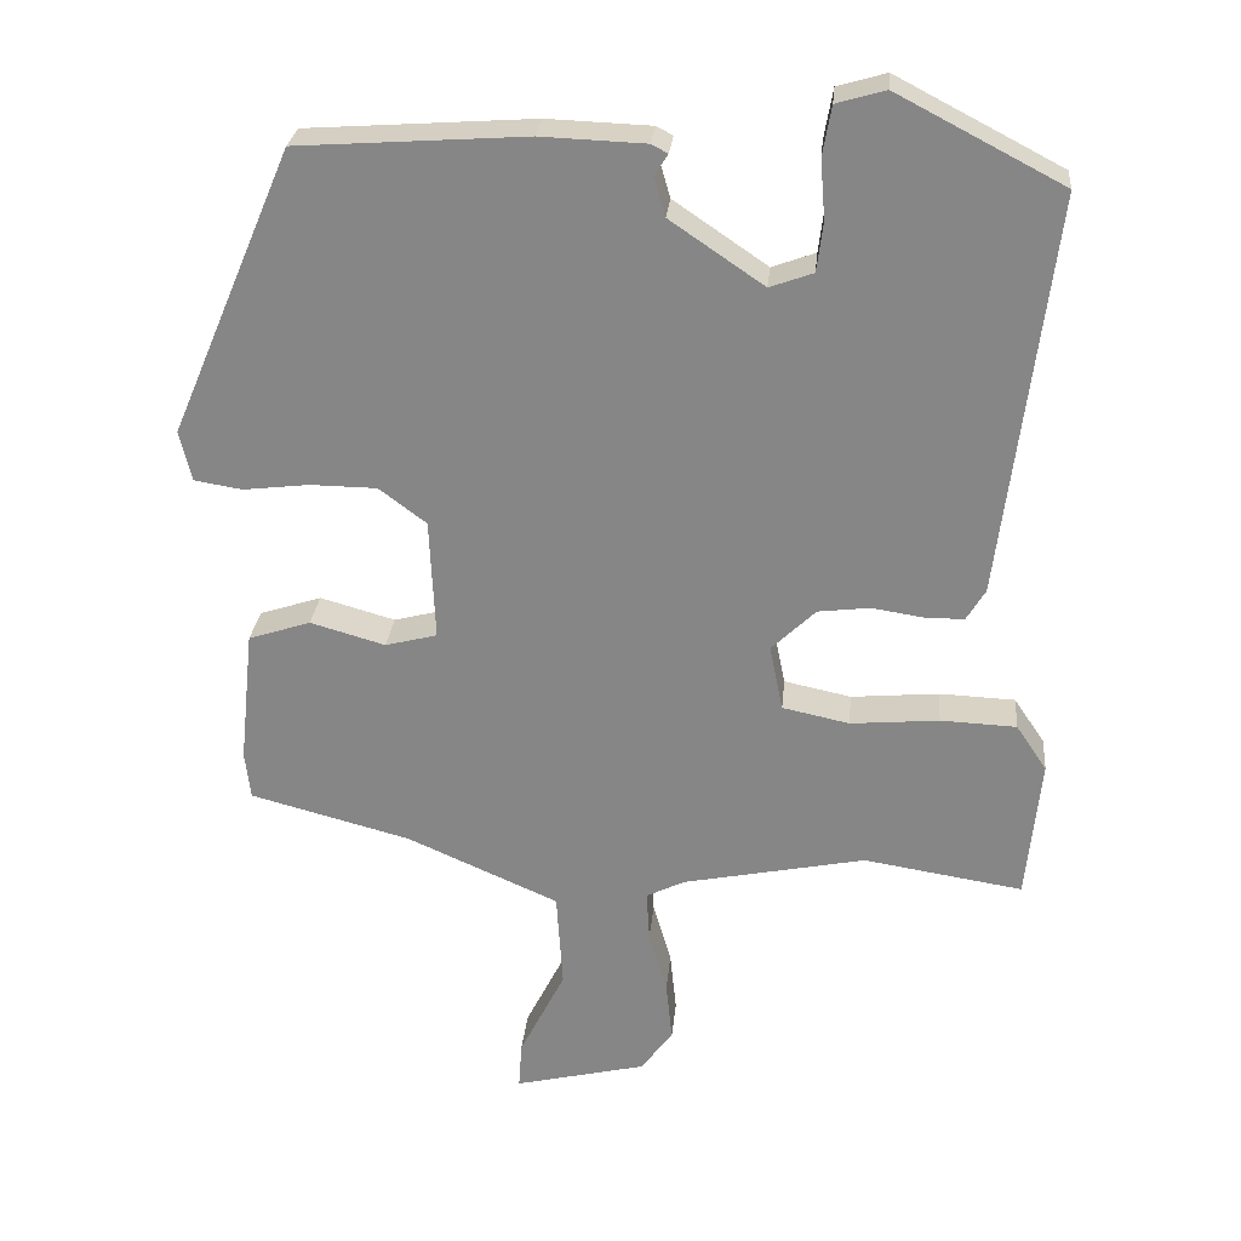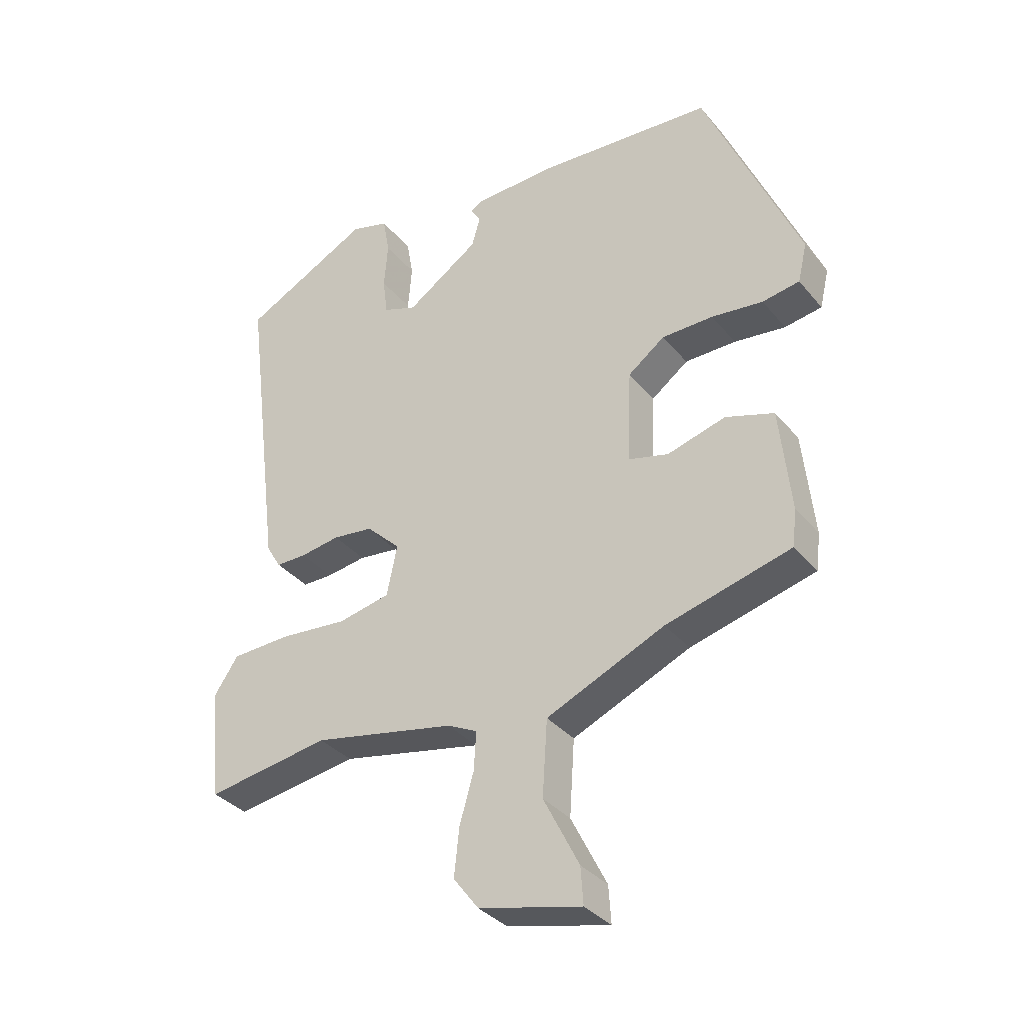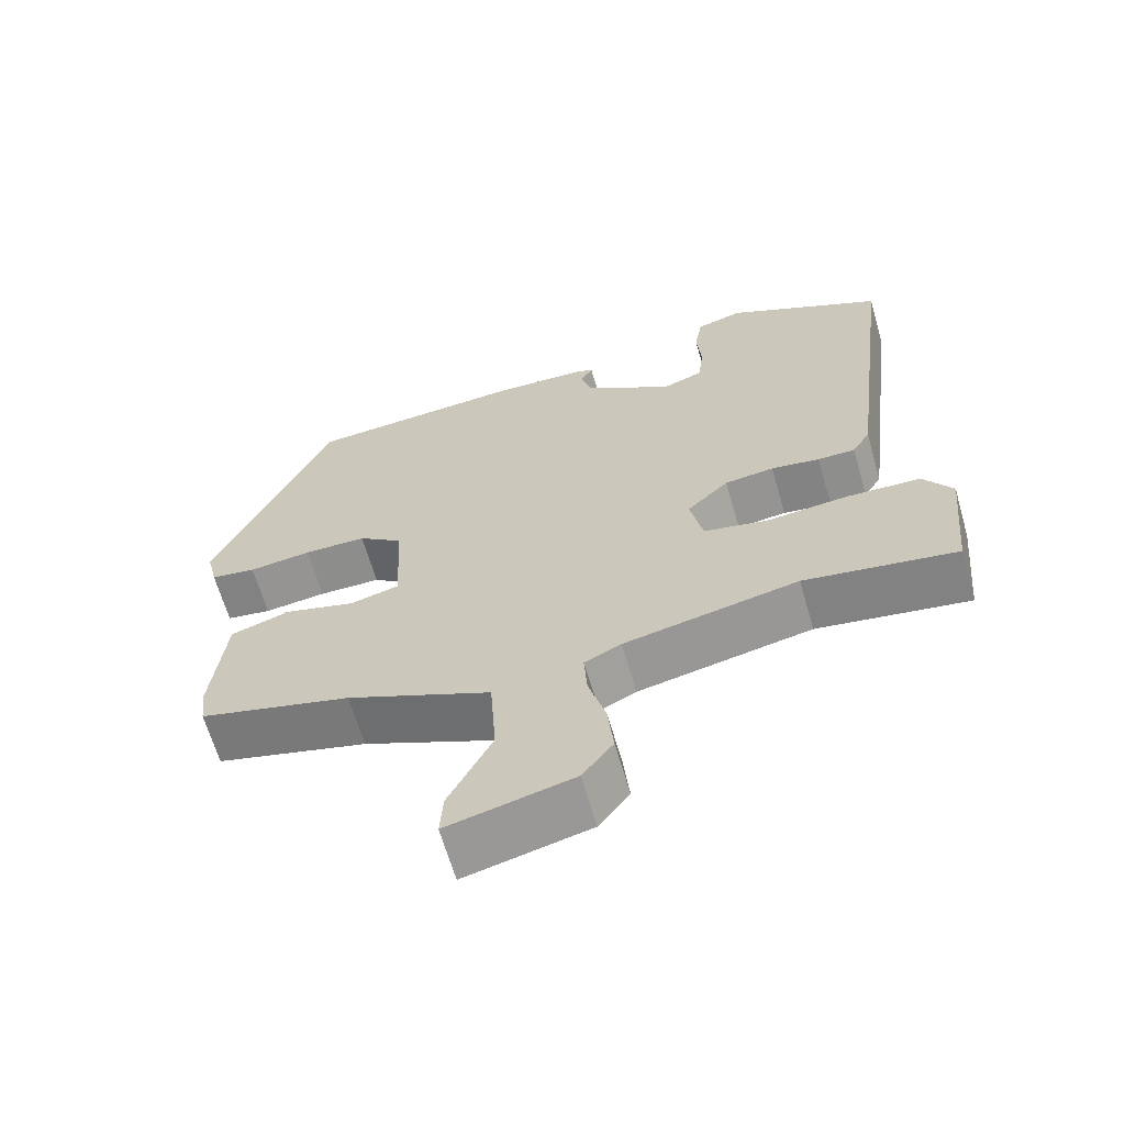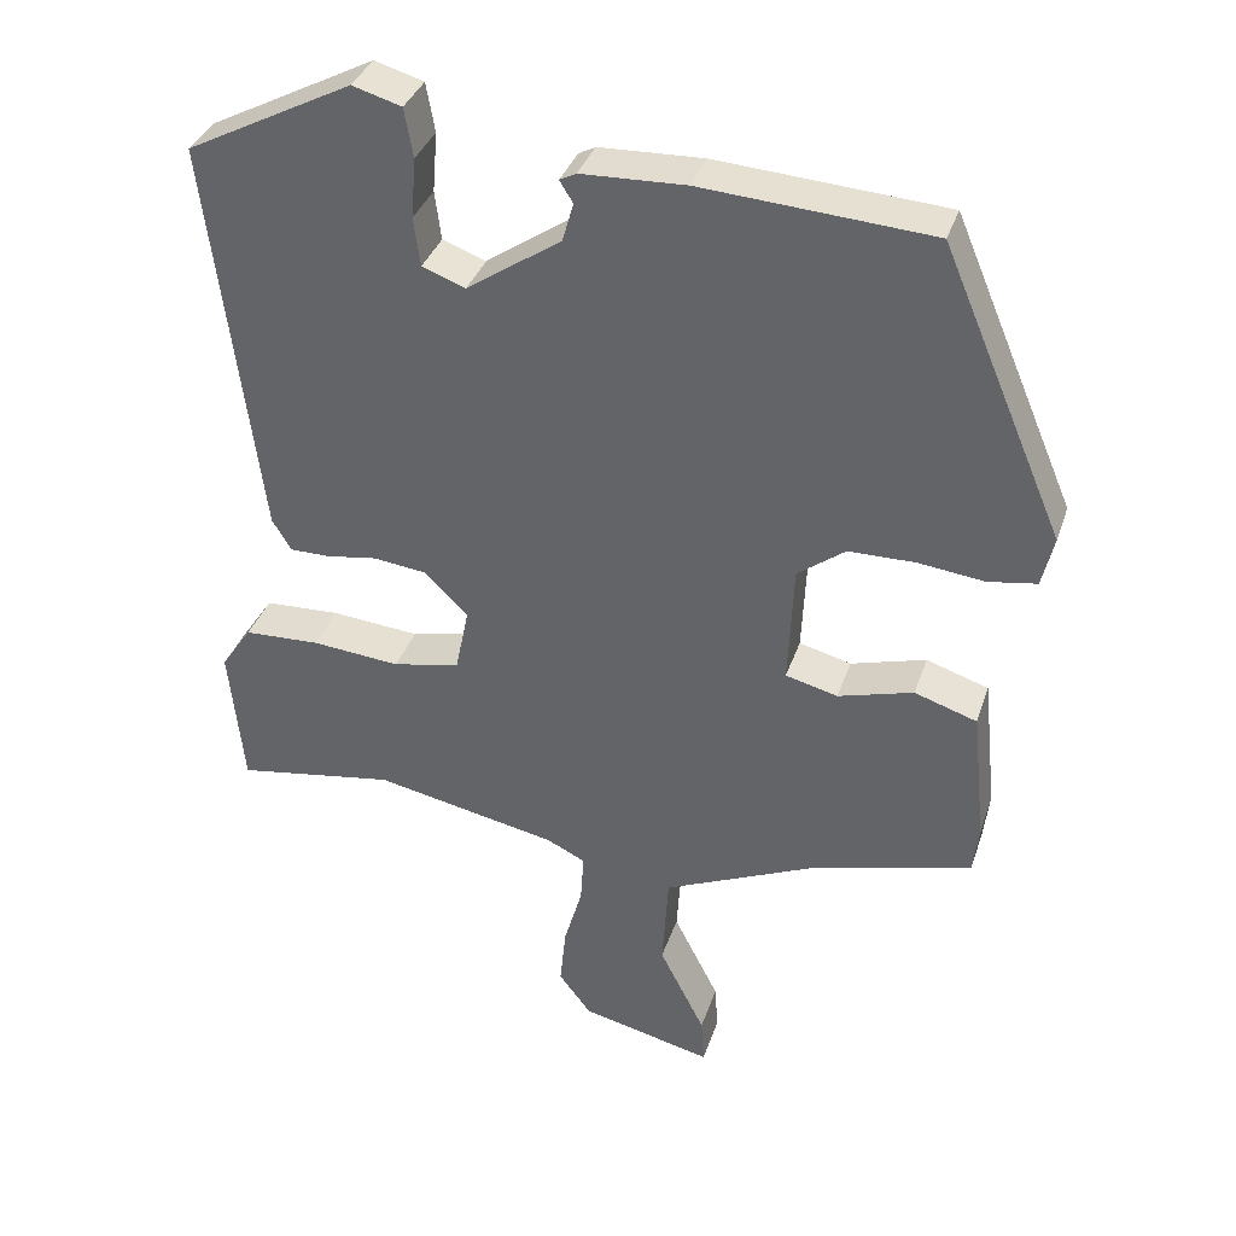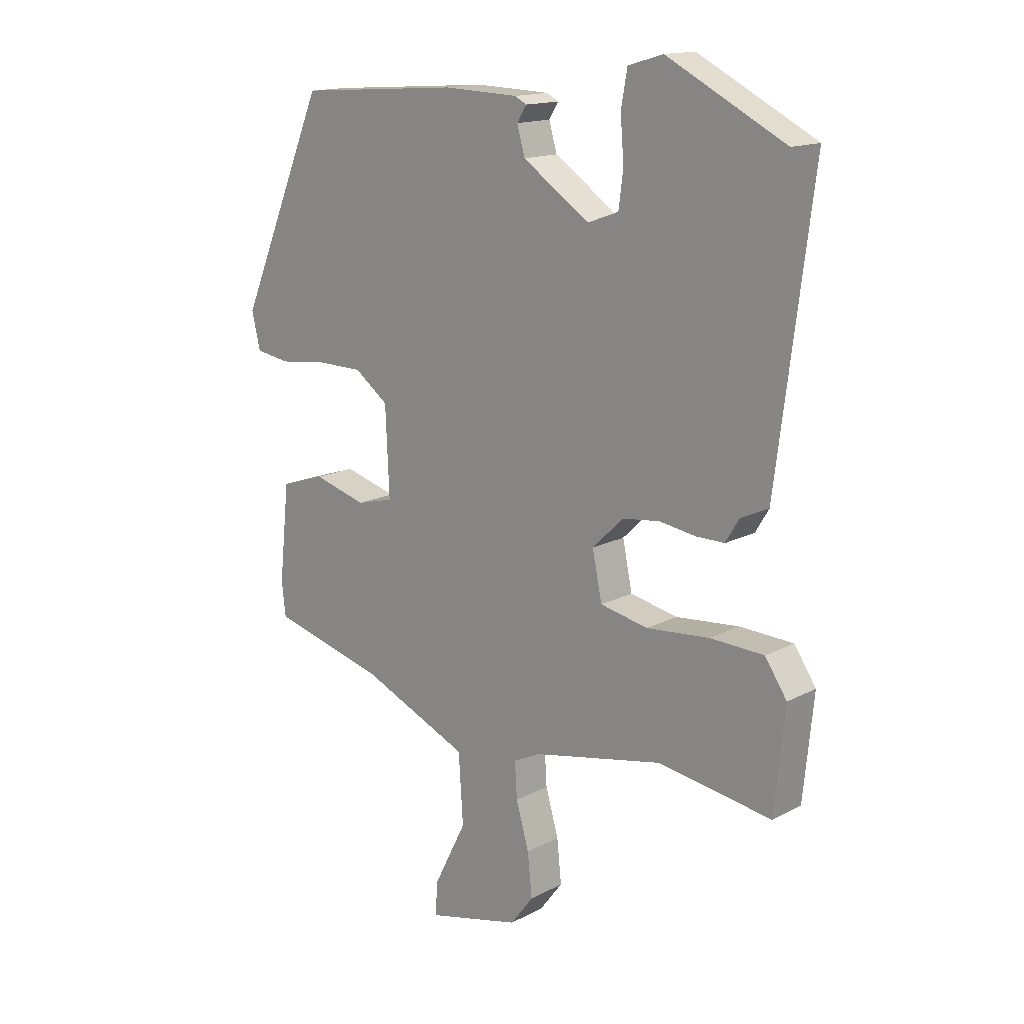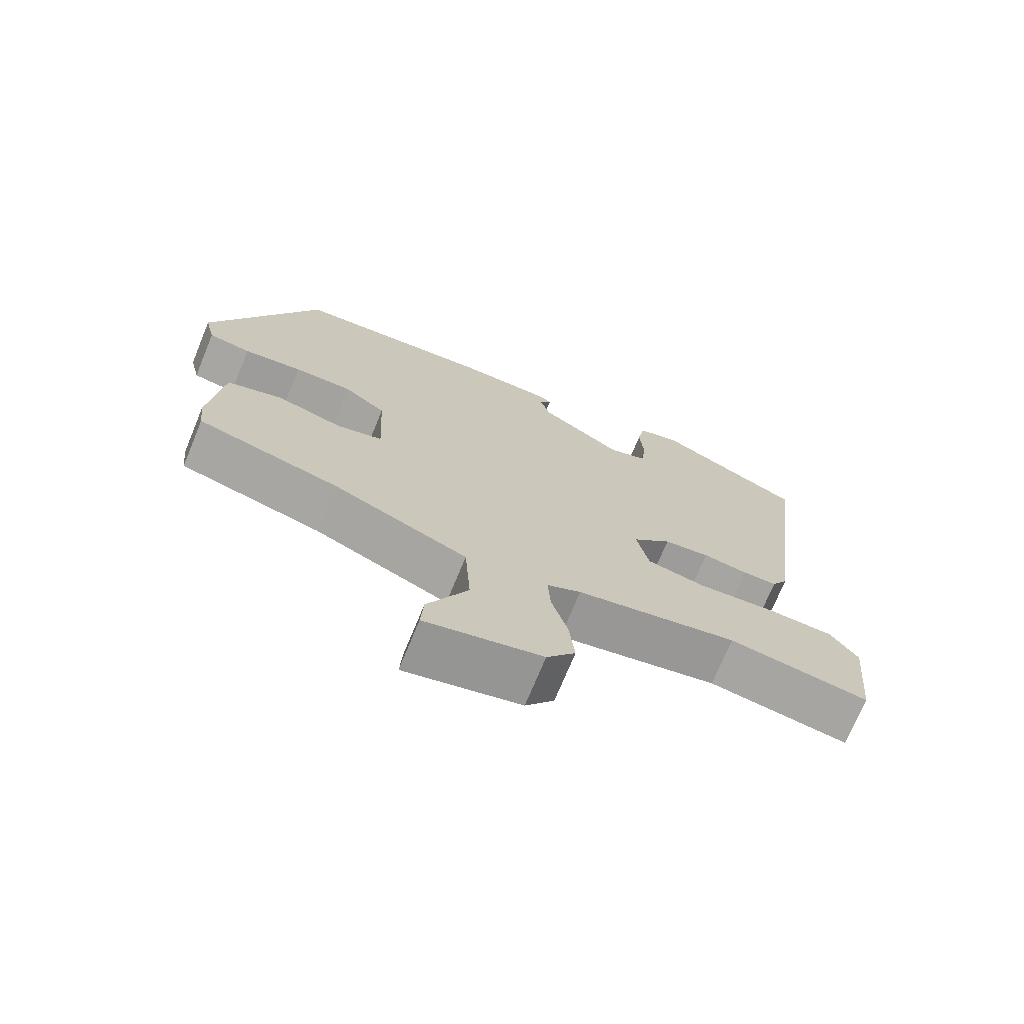
<metadata>
{"format":"obj","ext":"obj","renderer":"f3d","projection":"perspective","resolution":1024,"background":"white","views":[{"elev":27.1,"azim":5.4,"up":"+Z"},{"elev":-34.7,"azim":-146.4,"up":"+Z"},{"elev":-64.8,"azim":16.1,"up":"+Z"},{"elev":35.8,"azim":-162.6,"up":"+Z"},{"elev":15.2,"azim":41.9,"up":"+Z"},{"elev":-72.4,"azim":-22.4,"up":"+Z"}]}
</metadata>
<code>
v 0.519 0.07 0.43
v 0.455 0.07 -0.079
v 0.431 0.07 -0.119
v 0.381 0.07 -0.119
v 0.316 0.07 -0.109
v 0.25 0.07 -0.117
v 0.194 0.07 -0.171
v 0.211 0.07 -0.254
v 0.296 0.07 -0.272
v 0.408 0.07 -0.262
v 0.504 0.07 -0.266
v 0.543 0.07 -0.324
v 0.525 0.07 -0.504
v 0.323 0.07 -0.472
v 0.091 0.07 -0.519
v 0.042 0.07 -0.543
v 0.046 0.07 -0.606
v 0.069 0.07 -0.686
v 0.077 0.07 -0.763
v 0.036 0.07 -0.817
v -0.131 0.07 -0.857
v -0.127 0.07 -0.797
v -0.069 0.07 -0.682
v -0.077 0.07 -0.559
v -0.27 0.07 -0.474
v -0.474 0.07 -0.42
v -0.481 0.07 -0.36
v -0.463 0.07 -0.189
v -0.384 0.07 -0.163
v -0.289 0.07 -0.19
v -0.223 0.07 -0.173
v -0.23 0.07 -0.019
v -0.29 0.07 0.026
v -0.374 0.07 0.027
v -0.458 0.07 0.017
v -0.519 0.07 0.027
v -0.534 0.07 0.091
v -0.379 0.07 0.454
v -0.09 0.07 0.474
v 0.042 0.07 0.469
v 0.063 0.07 0.458
v 0.046 0.07 0.431
v 0.06 0.07 0.382
v 0.179 0.07 0.301
v 0.234 0.07 0.321
v 0.242 0.07 0.383
v 0.236 0.07 0.459
v 0.247 0.07 0.521
v 0.309 0.07 0.539
v 0.519 0 0.43
v 0.455 0 -0.079
v 0.431 0 -0.119
v 0.381 0 -0.119
v 0.316 0 -0.109
v 0.25 0 -0.117
v 0.194 0 -0.171
v 0.211 0 -0.254
v 0.296 0 -0.272
v 0.408 0 -0.262
v 0.504 0 -0.266
v 0.543 0 -0.324
v 0.525 0 -0.504
v 0.323 0 -0.472
v 0.091 0 -0.519
v 0.042 0 -0.543
v 0.046 0 -0.606
v 0.069 0 -0.686
v 0.077 0 -0.763
v 0.036 0 -0.817
v -0.131 0 -0.857
v -0.127 0 -0.797
v -0.069 0 -0.682
v -0.077 0 -0.559
v -0.27 0 -0.474
v -0.474 0 -0.42
v -0.481 0 -0.36
v -0.463 0 -0.189
v -0.384 0 -0.163
v -0.289 0 -0.19
v -0.223 0 -0.173
v -0.23 0 -0.019
v -0.29 0 0.026
v -0.374 0 0.027
v -0.458 0 0.017
v -0.519 0 0.027
v -0.534 0 0.091
v -0.379 0 0.454
v -0.09 0 0.474
v 0.042 0 0.469
v 0.063 0 0.458
v 0.046 0 0.431
v 0.06 0 0.382
v 0.179 0 0.301
v 0.234 0 0.321
v 0.242 0 0.383
v 0.236 0 0.459
v 0.247 0 0.521
v 0.309 0 0.539
f 46 47 48 49
f 45 46 49 1
f 39 40 41 42
f 39 42 43
f 38 39 43 44
f 34 35 36 37
f 33 34 37 38
f 32 33 38 44
f 27 28 29 30
f 25 26 27 30
f 24 25 30 31
f 20 21 22 23
f 20 23 24
f 17 18 19 20
f 16 17 20 24
f 15 16 24 31
f 11 12 13 14
f 9 10 11 14
f 8 9 14 15
f 7 8 15 31
f 2 3 4 5
f 45 1 2 5
f 45 5 6
f 31 32 44 45
f 6 7 31 45
f 98 97 96 95
f 50 98 95 94
f 91 90 89 88
f 92 91 88
f 93 92 88 87
f 86 85 84 83
f 87 86 83 82
f 93 87 82 81
f 79 78 77 76
f 79 76 75 74
f 80 79 74 73
f 72 71 70 69
f 73 72 69
f 69 68 67 66
f 73 69 66 65
f 80 73 65 64
f 63 62 61 60
f 63 60 59 58
f 64 63 58 57
f 80 64 57 56
f 54 53 52 51
f 54 51 50 94
f 55 54 94
f 94 93 81 80
f 94 80 56 55
f 1 50 51 2
f 2 51 52 3
f 3 52 53 4
f 4 53 54 5
f 5 54 55 6
f 6 55 56 7
f 7 56 57 8
f 8 57 58 9
f 9 58 59 10
f 10 59 60 11
f 11 60 61 12
f 12 61 62 13
f 13 62 63 14
f 14 63 64 15
f 15 64 65 16
f 16 65 66 17
f 17 66 67 18
f 18 67 68 19
f 19 68 69 20
f 20 69 70 21
f 21 70 71 22
f 22 71 72 23
f 23 72 73 24
f 24 73 74 25
f 25 74 75 26
f 26 75 76 27
f 27 76 77 28
f 28 77 78 29
f 29 78 79 30
f 30 79 80 31
f 31 80 81 32
f 32 81 82 33
f 33 82 83 34
f 34 83 84 35
f 35 84 85 36
f 36 85 86 37
f 37 86 87 38
f 38 87 88 39
f 39 88 89 40
f 40 89 90 41
f 41 90 91 42
f 42 91 92 43
f 43 92 93 44
f 44 93 94 45
f 45 94 95 46
f 46 95 96 47
f 47 96 97 48
f 48 97 98 49
f 49 98 50 1

</code>
